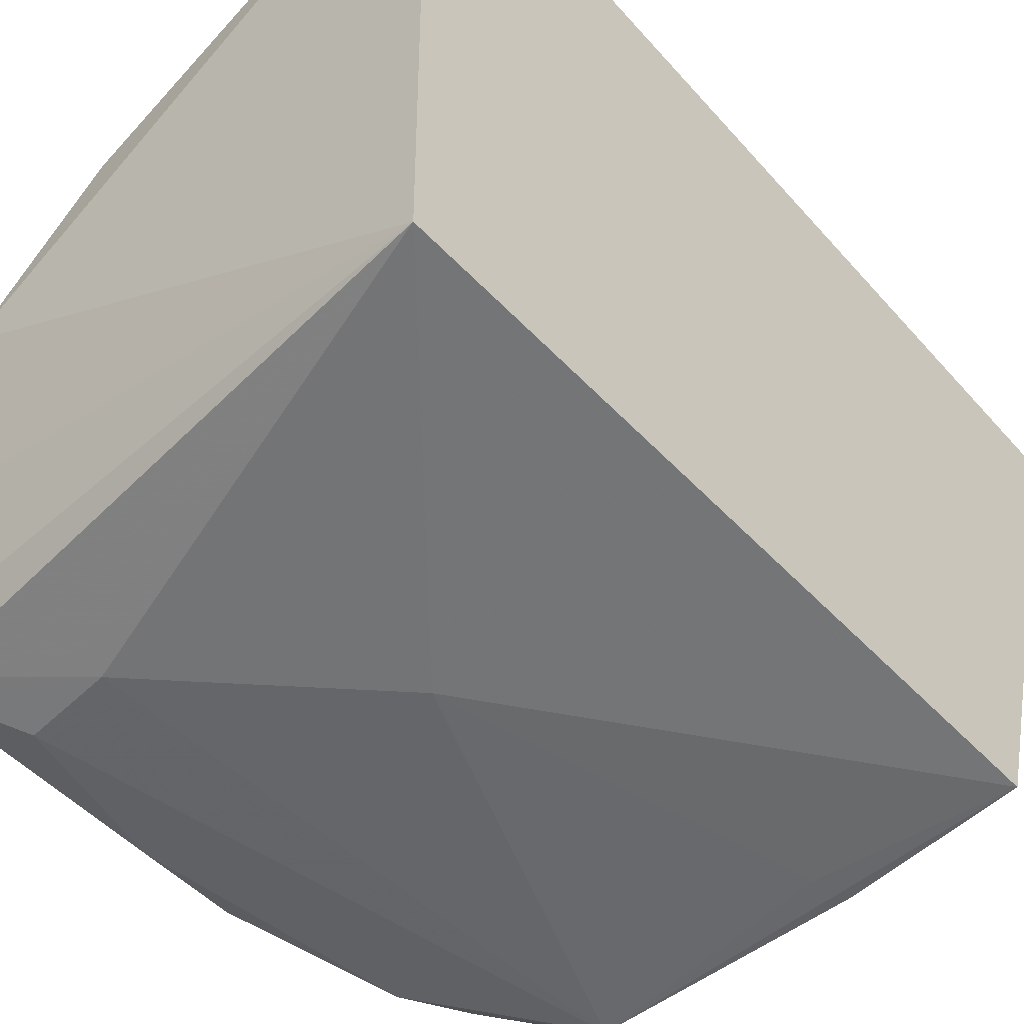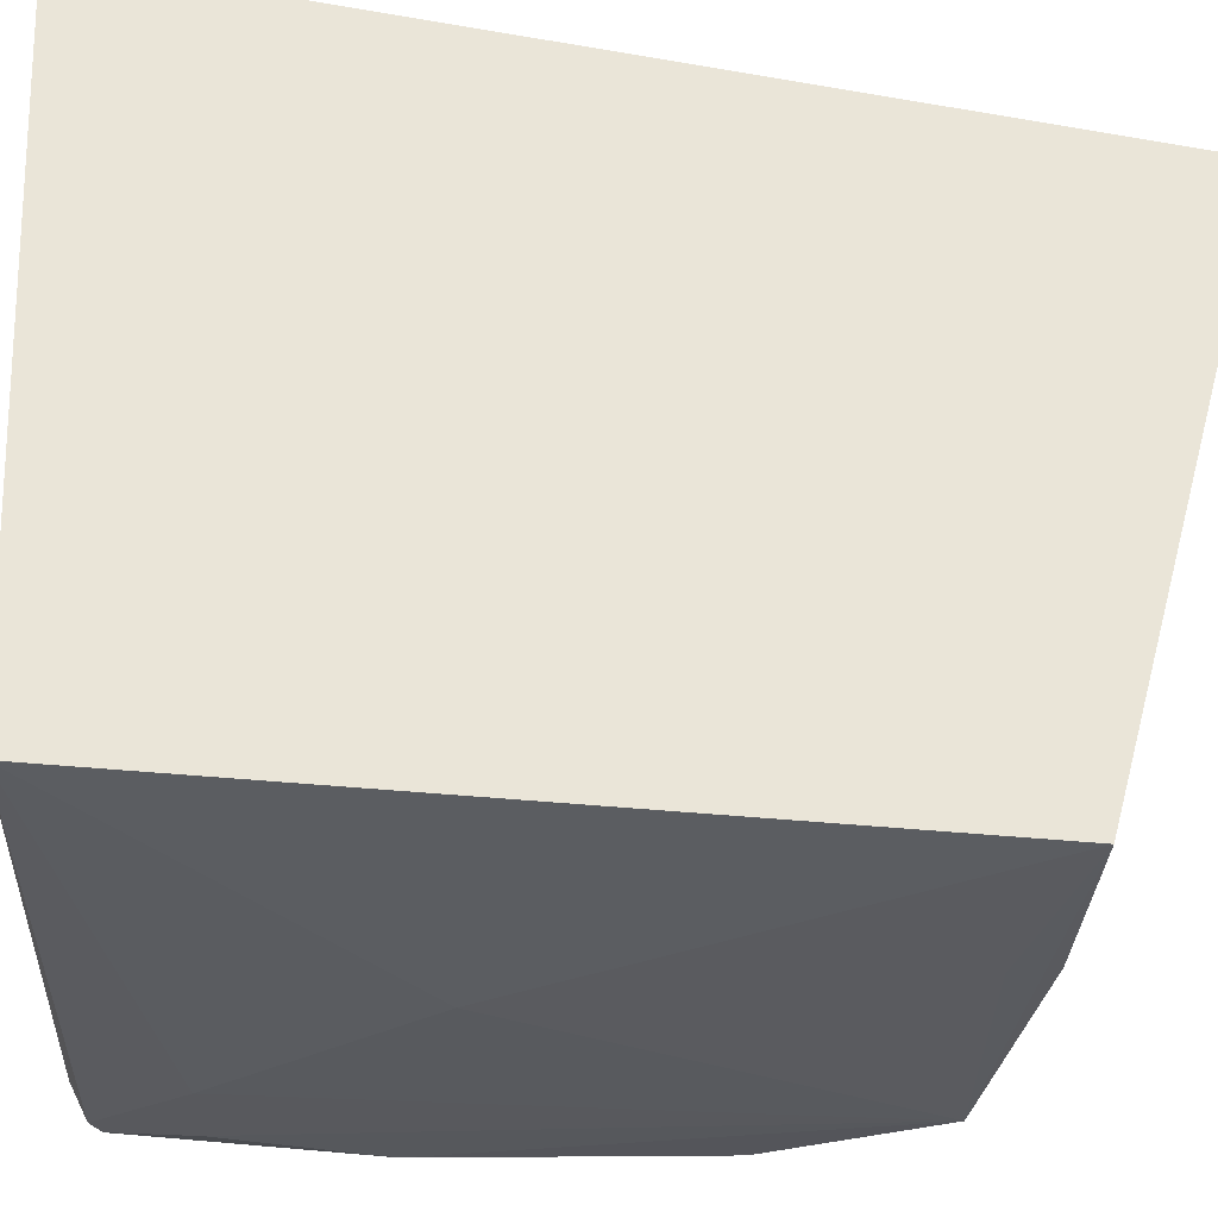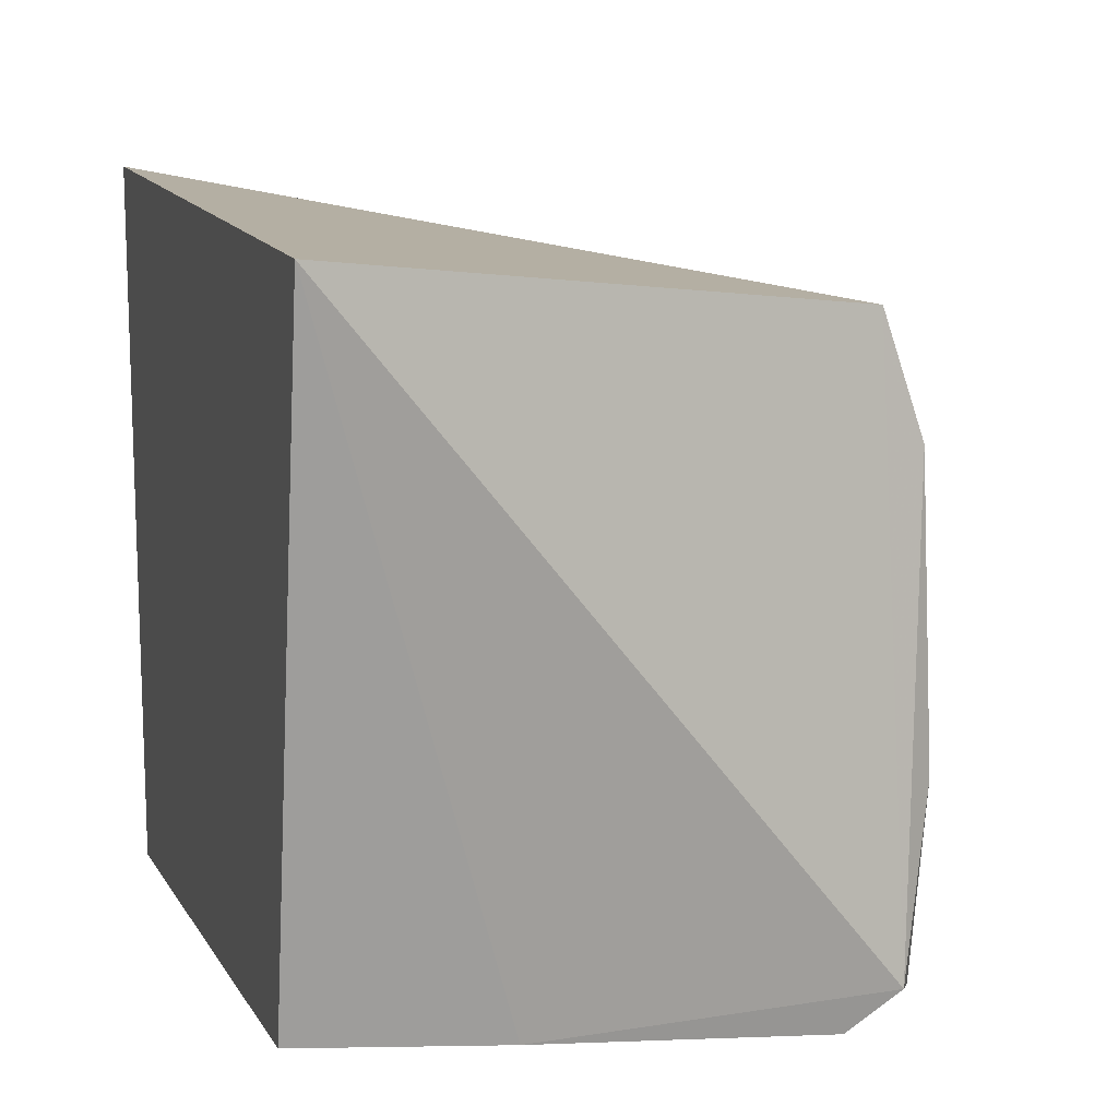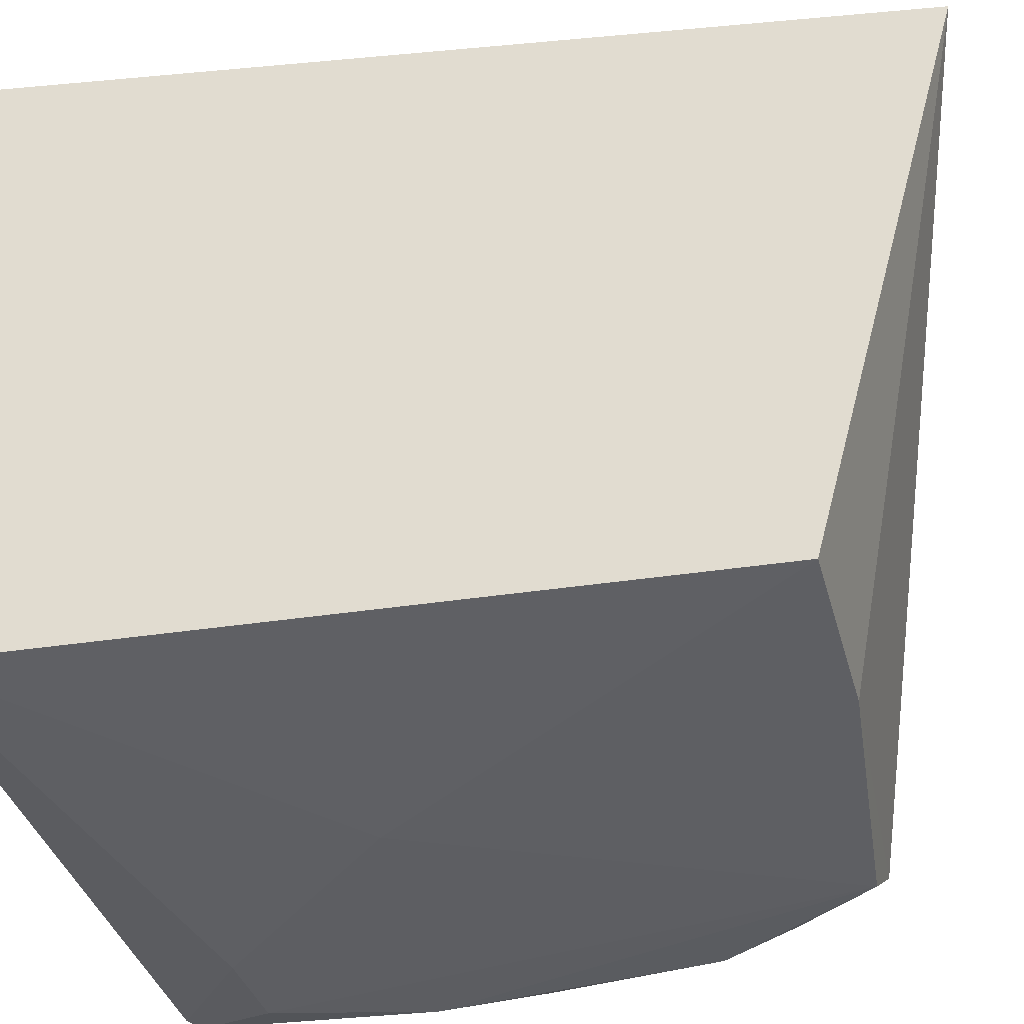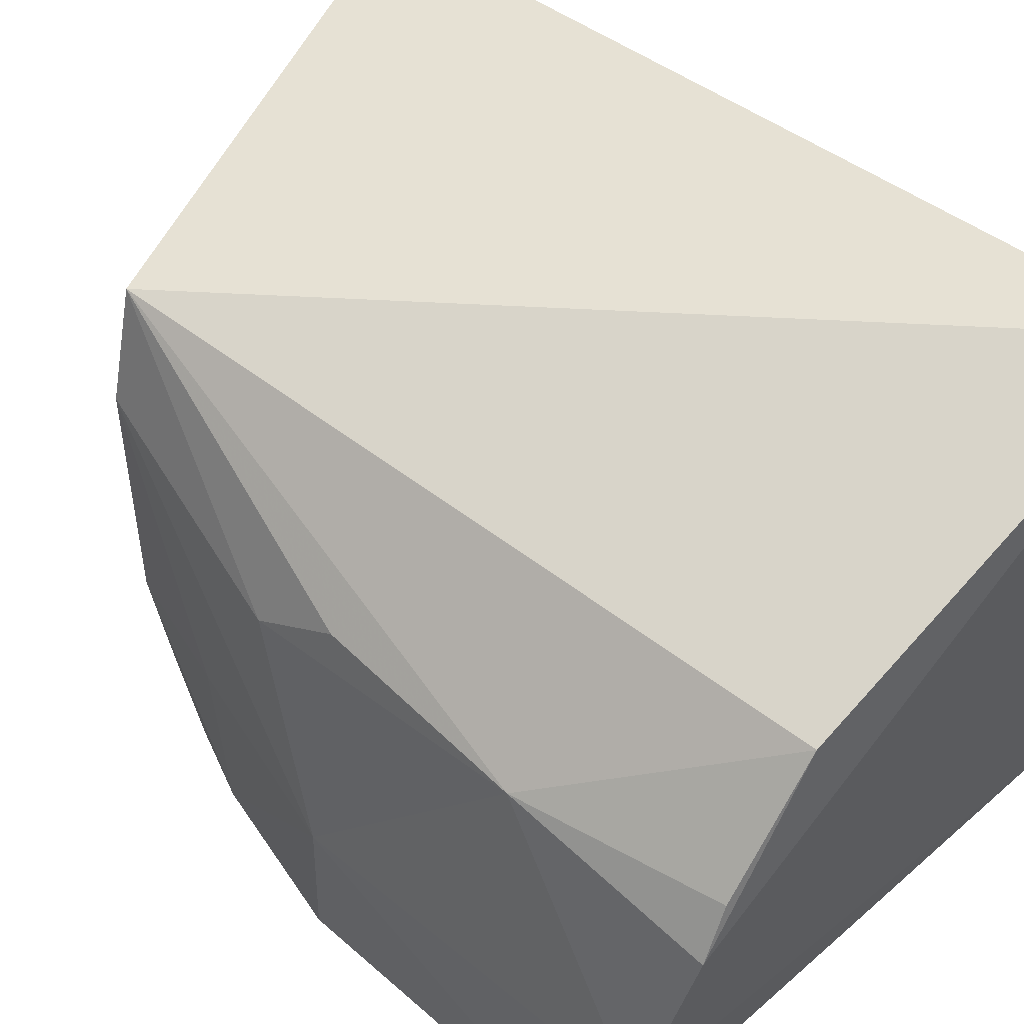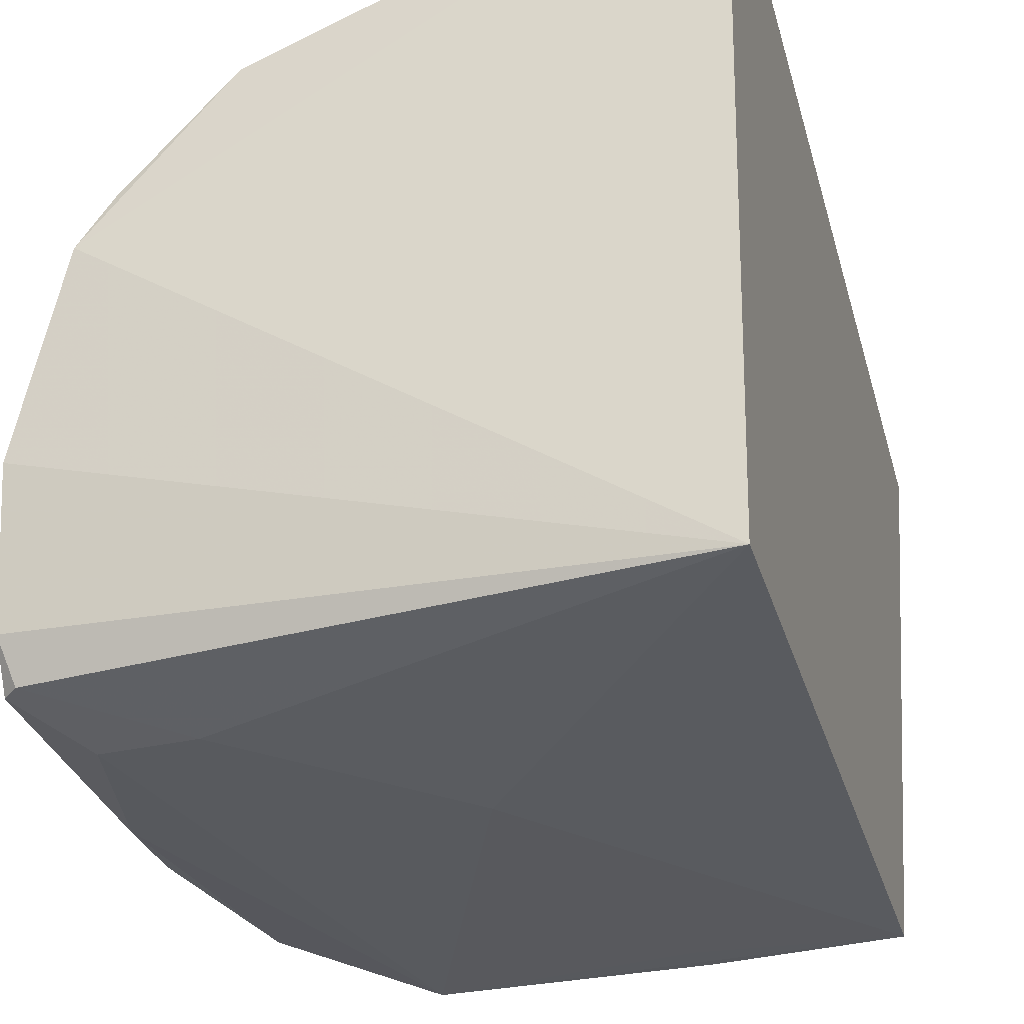
<metadata>
{"format":"obj","ext":"obj","renderer":"f3d","projection":"perspective","resolution":1024,"background":"white","views":[{"elev":-51.1,"azim":41.7,"up":"+Z"},{"elev":-30.4,"azim":83.8,"up":"+Z"},{"elev":3.9,"azim":164.3,"up":"+Z"},{"elev":-39.0,"azim":102.6,"up":"+Z"},{"elev":53.0,"azim":-46.9,"up":"+Z"},{"elev":-29.8,"azim":15.0,"up":"+Z"}]}
</metadata>
<code>
v 0.003947 0.01471 0.0504
v 0.003448 -0.0613 0.06009
v 0.002295 -0.05943 0.004929
v -0.03426 0.000974 0.001327
v -0.03601 0.002442 0.04824
v 0.002845 0.001772 0.00292
v -0.03812 0.001648 0.004194
v -0.02088 -0.03259 0.001851
v -0.01225 0.002426 0.002331
v -0.01326 -0.0008487 0.002207
v -0.04764 -0.05432 0.003409
v -0.04374 -0.01167 0.002066
v -0.04386 -0.04767 0.001969
v -0.04028 -0.05993 0.03816
v -0.04141 -0.005817 0.002862
v -0.04791 -0.02683 0.0179
v -0.03644 -0.04828 0.001939
v -0.04663 -0.03464 0.002054
v -0.03186 -0.05972 0.04757
v -0.0473 -0.05874 0.01859
v -0.04286 -0.06041 0.03395
v -0.03936 0.001362 0.03936
v -0.04648 -0.0553 0.003587
v -0.04747 -0.02583 0.003071
v -0.04354 -0.04298 0.03732
v -0.04037 0.000268 0.01765
v -0.04746 -0.05681 0.006828
v -0.04404 -0.01857 0.03463
v -0.04354 -0.01046 0.01838
v -0.04304 -0.02539 0.03856
f 5 2 1
f 6 1 2
f 6 2 3
f 7 5 1
f 8 6 3
f 9 6 4
f 9 1 6
f 9 7 1
f 9 4 7
f 10 8 4
f 10 4 6
f 10 6 8
f 15 7 4
f 15 4 12
f 17 13 4
f 17 4 8
f 17 8 3
f 17 11 13
f 18 12 4
f 18 4 13
f 18 13 11
f 19 2 5
f 20 16 11
f 21 3 2
f 21 19 14
f 21 2 19
f 21 20 3
f 22 5 7
f 23 17 3
f 23 11 17
f 24 16 12
f 24 12 18
f 24 18 11
f 24 11 16
f 25 19 5
f 25 14 19
f 25 21 14
f 25 16 20
f 25 20 21
f 26 15 12
f 26 22 7
f 26 7 15
f 27 20 11
f 27 11 23
f 27 23 3
f 27 3 20
f 28 5 22
f 28 22 16
f 28 16 25
f 29 26 12
f 29 12 16
f 29 16 22
f 29 22 26
f 30 28 25
f 30 25 5
f 30 5 28

</code>
